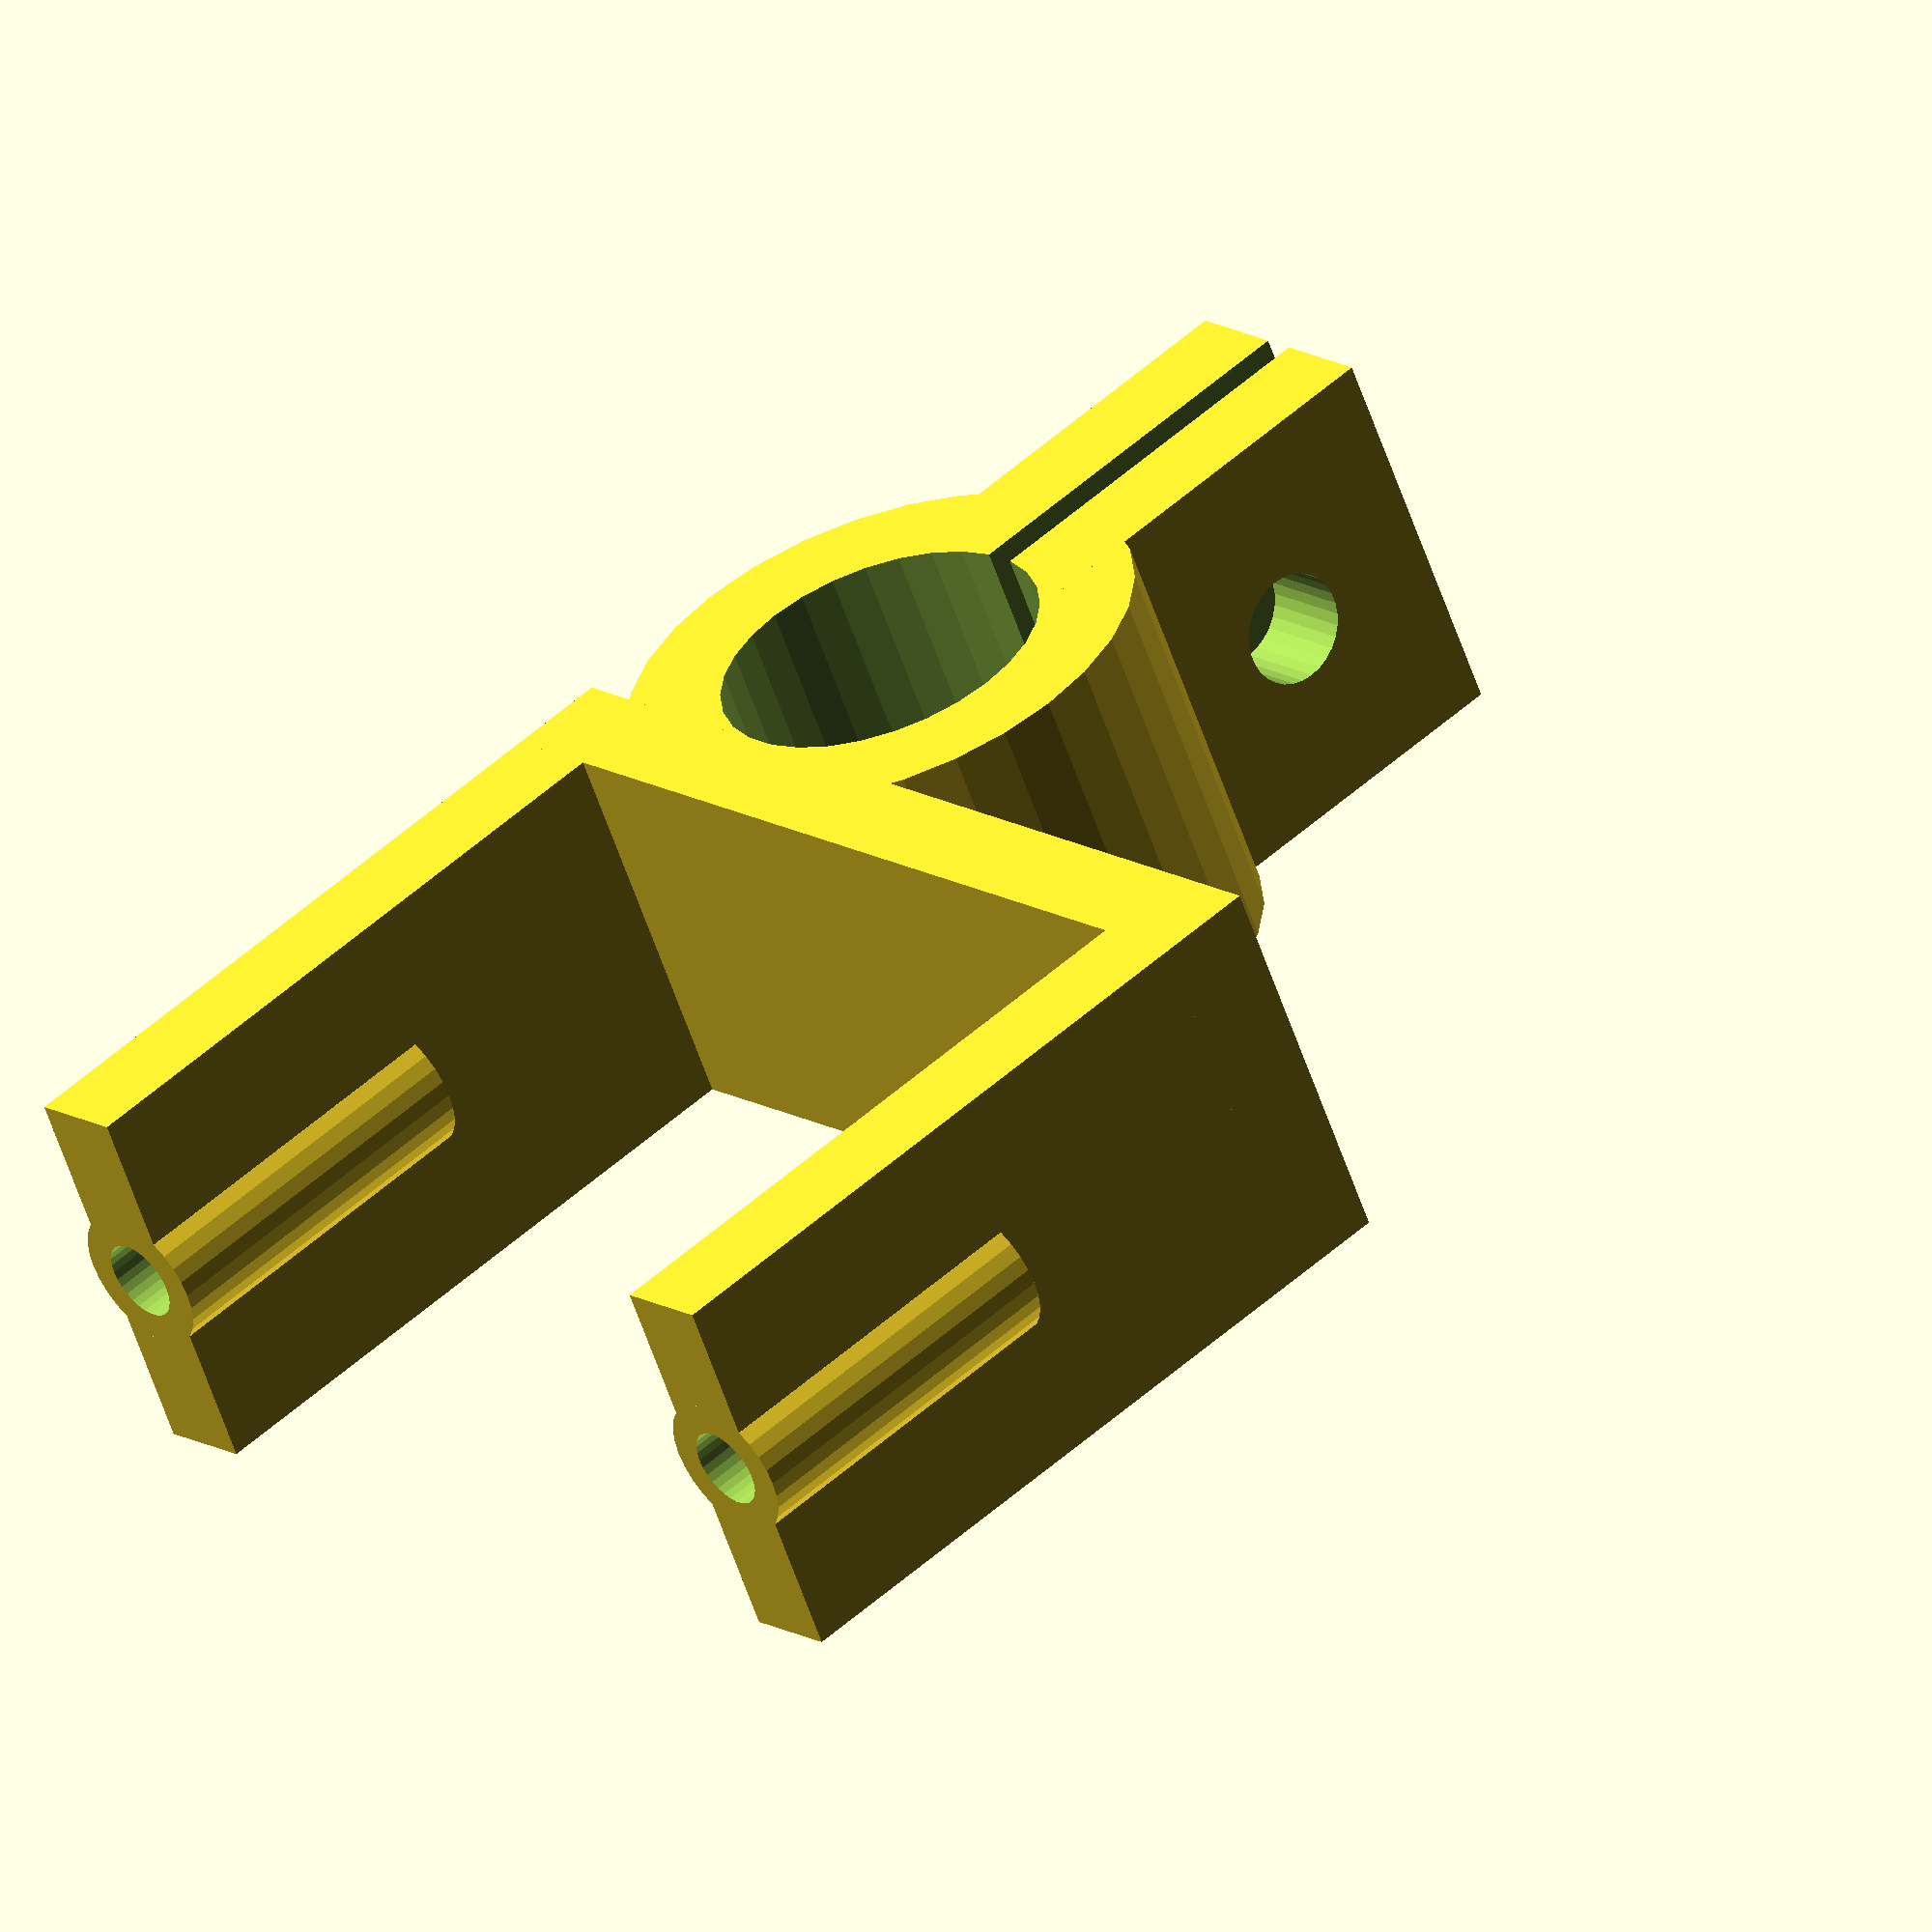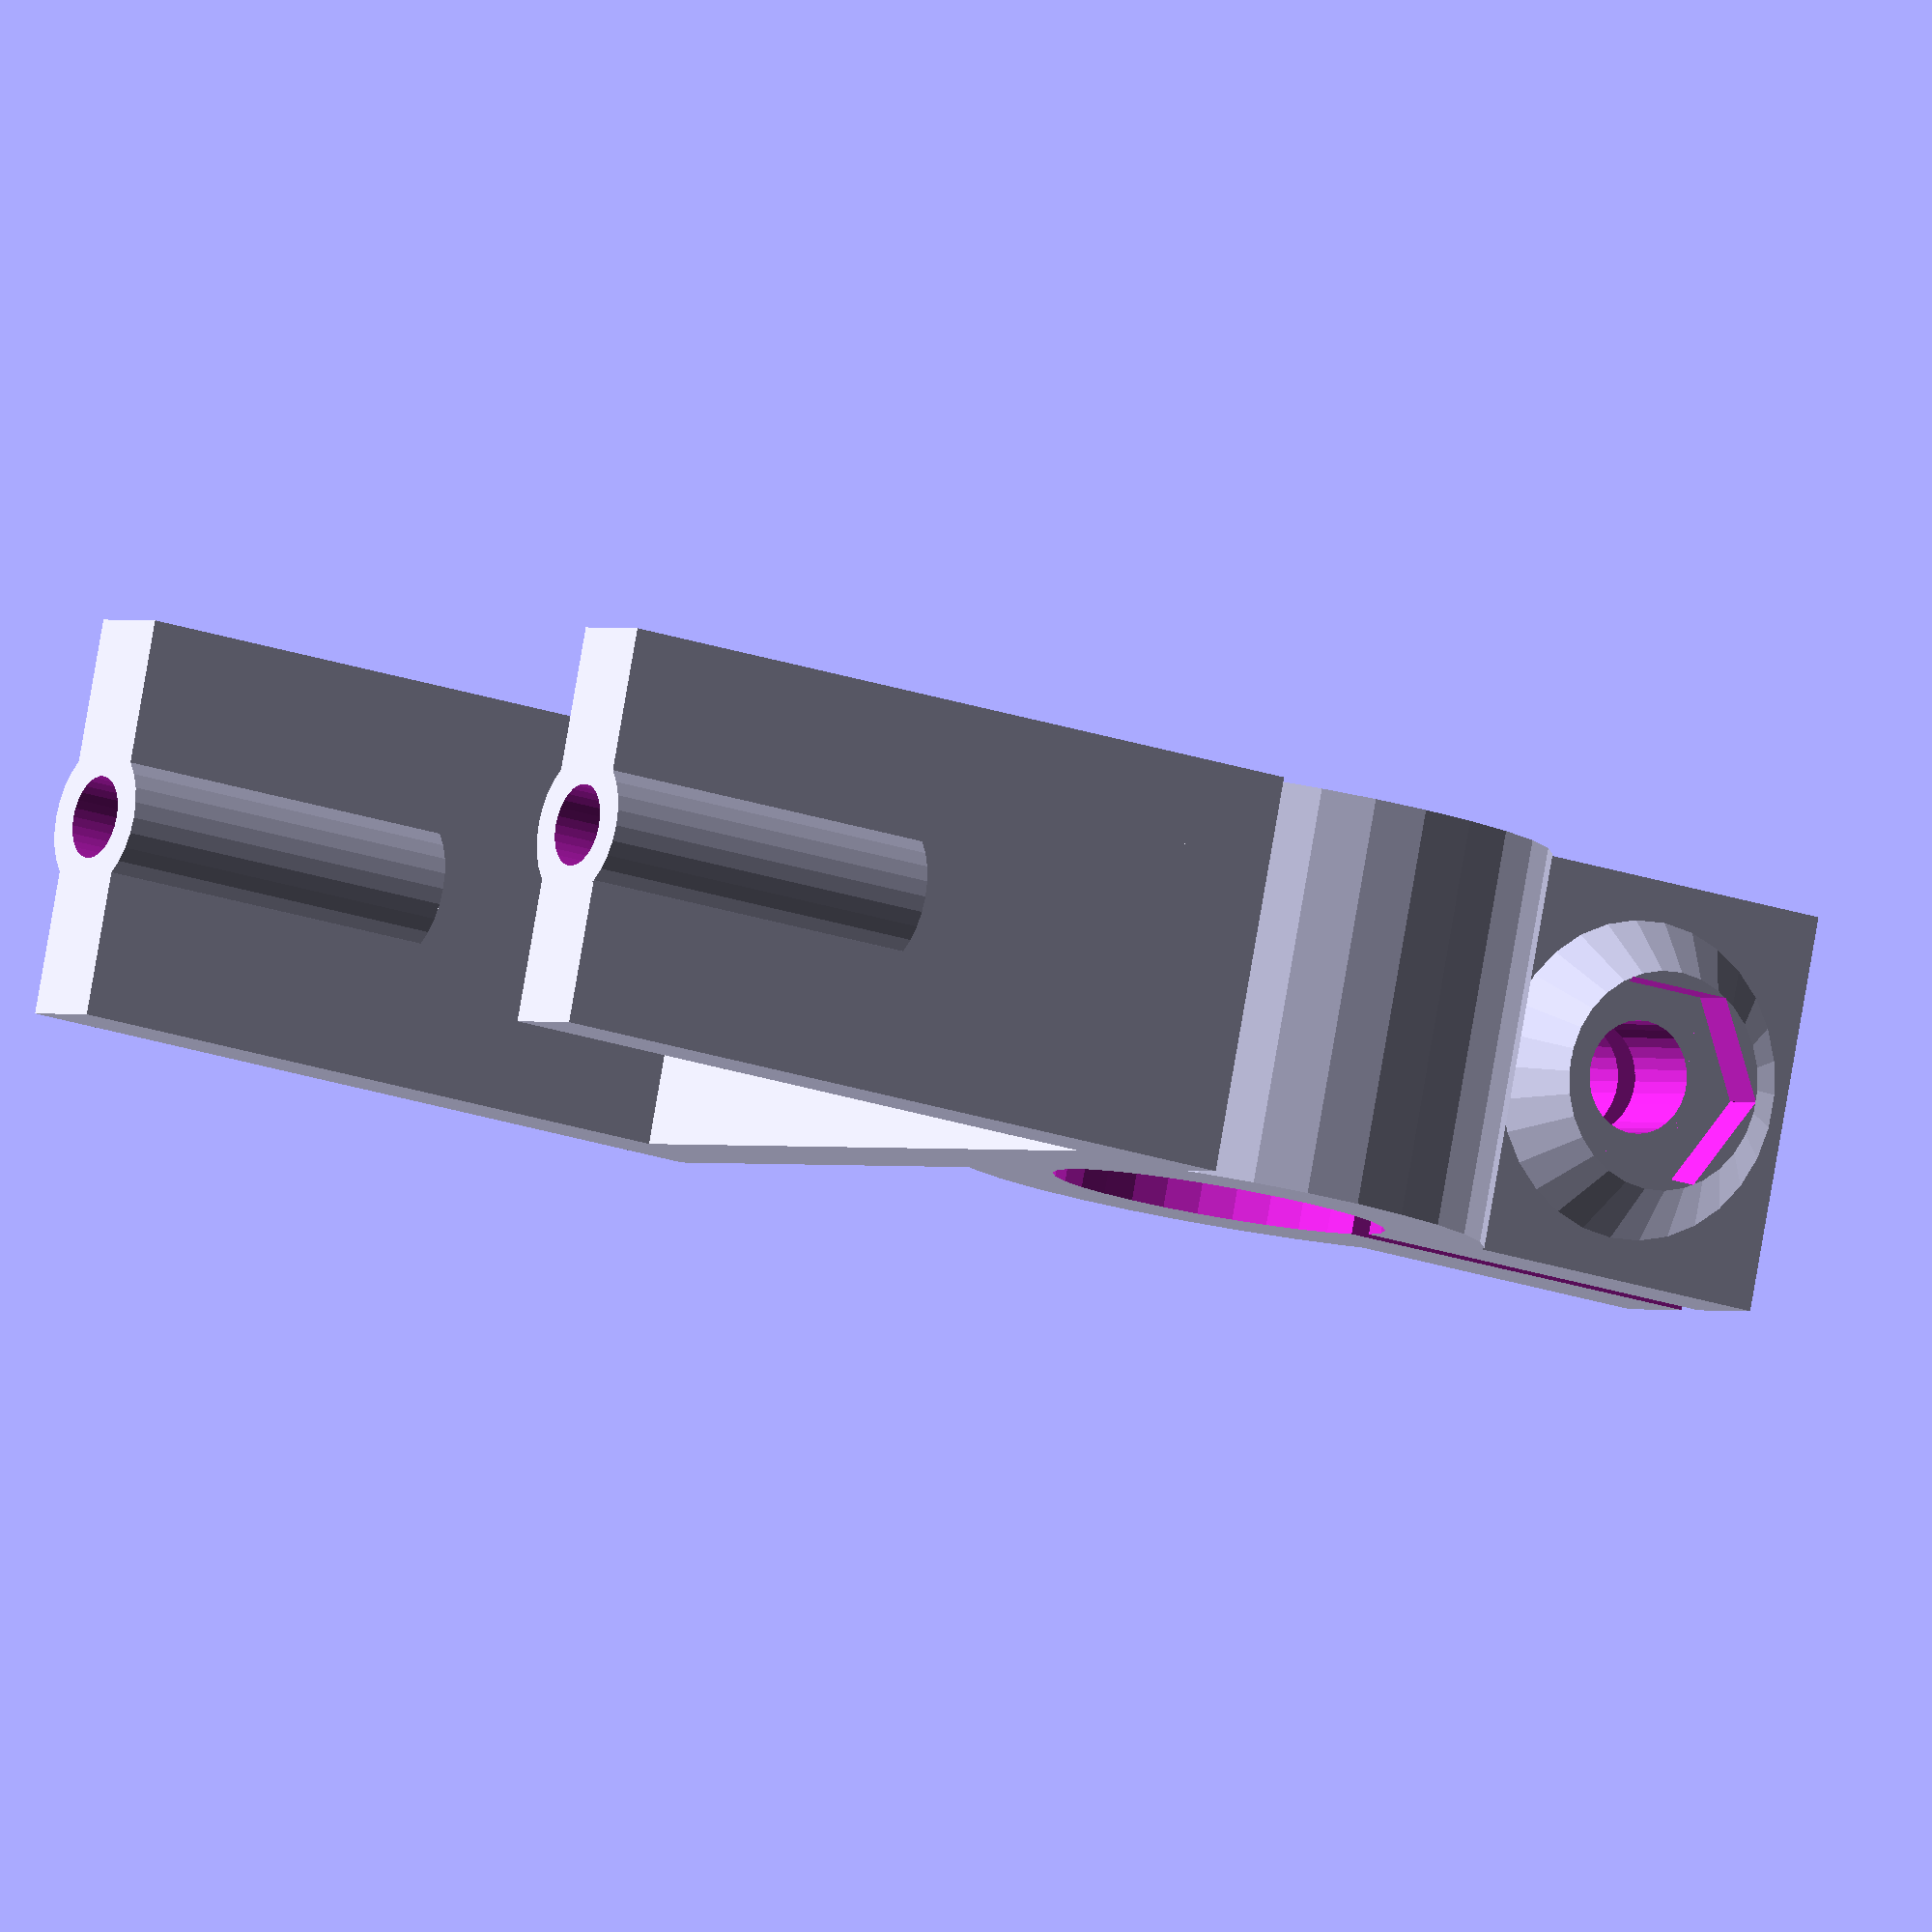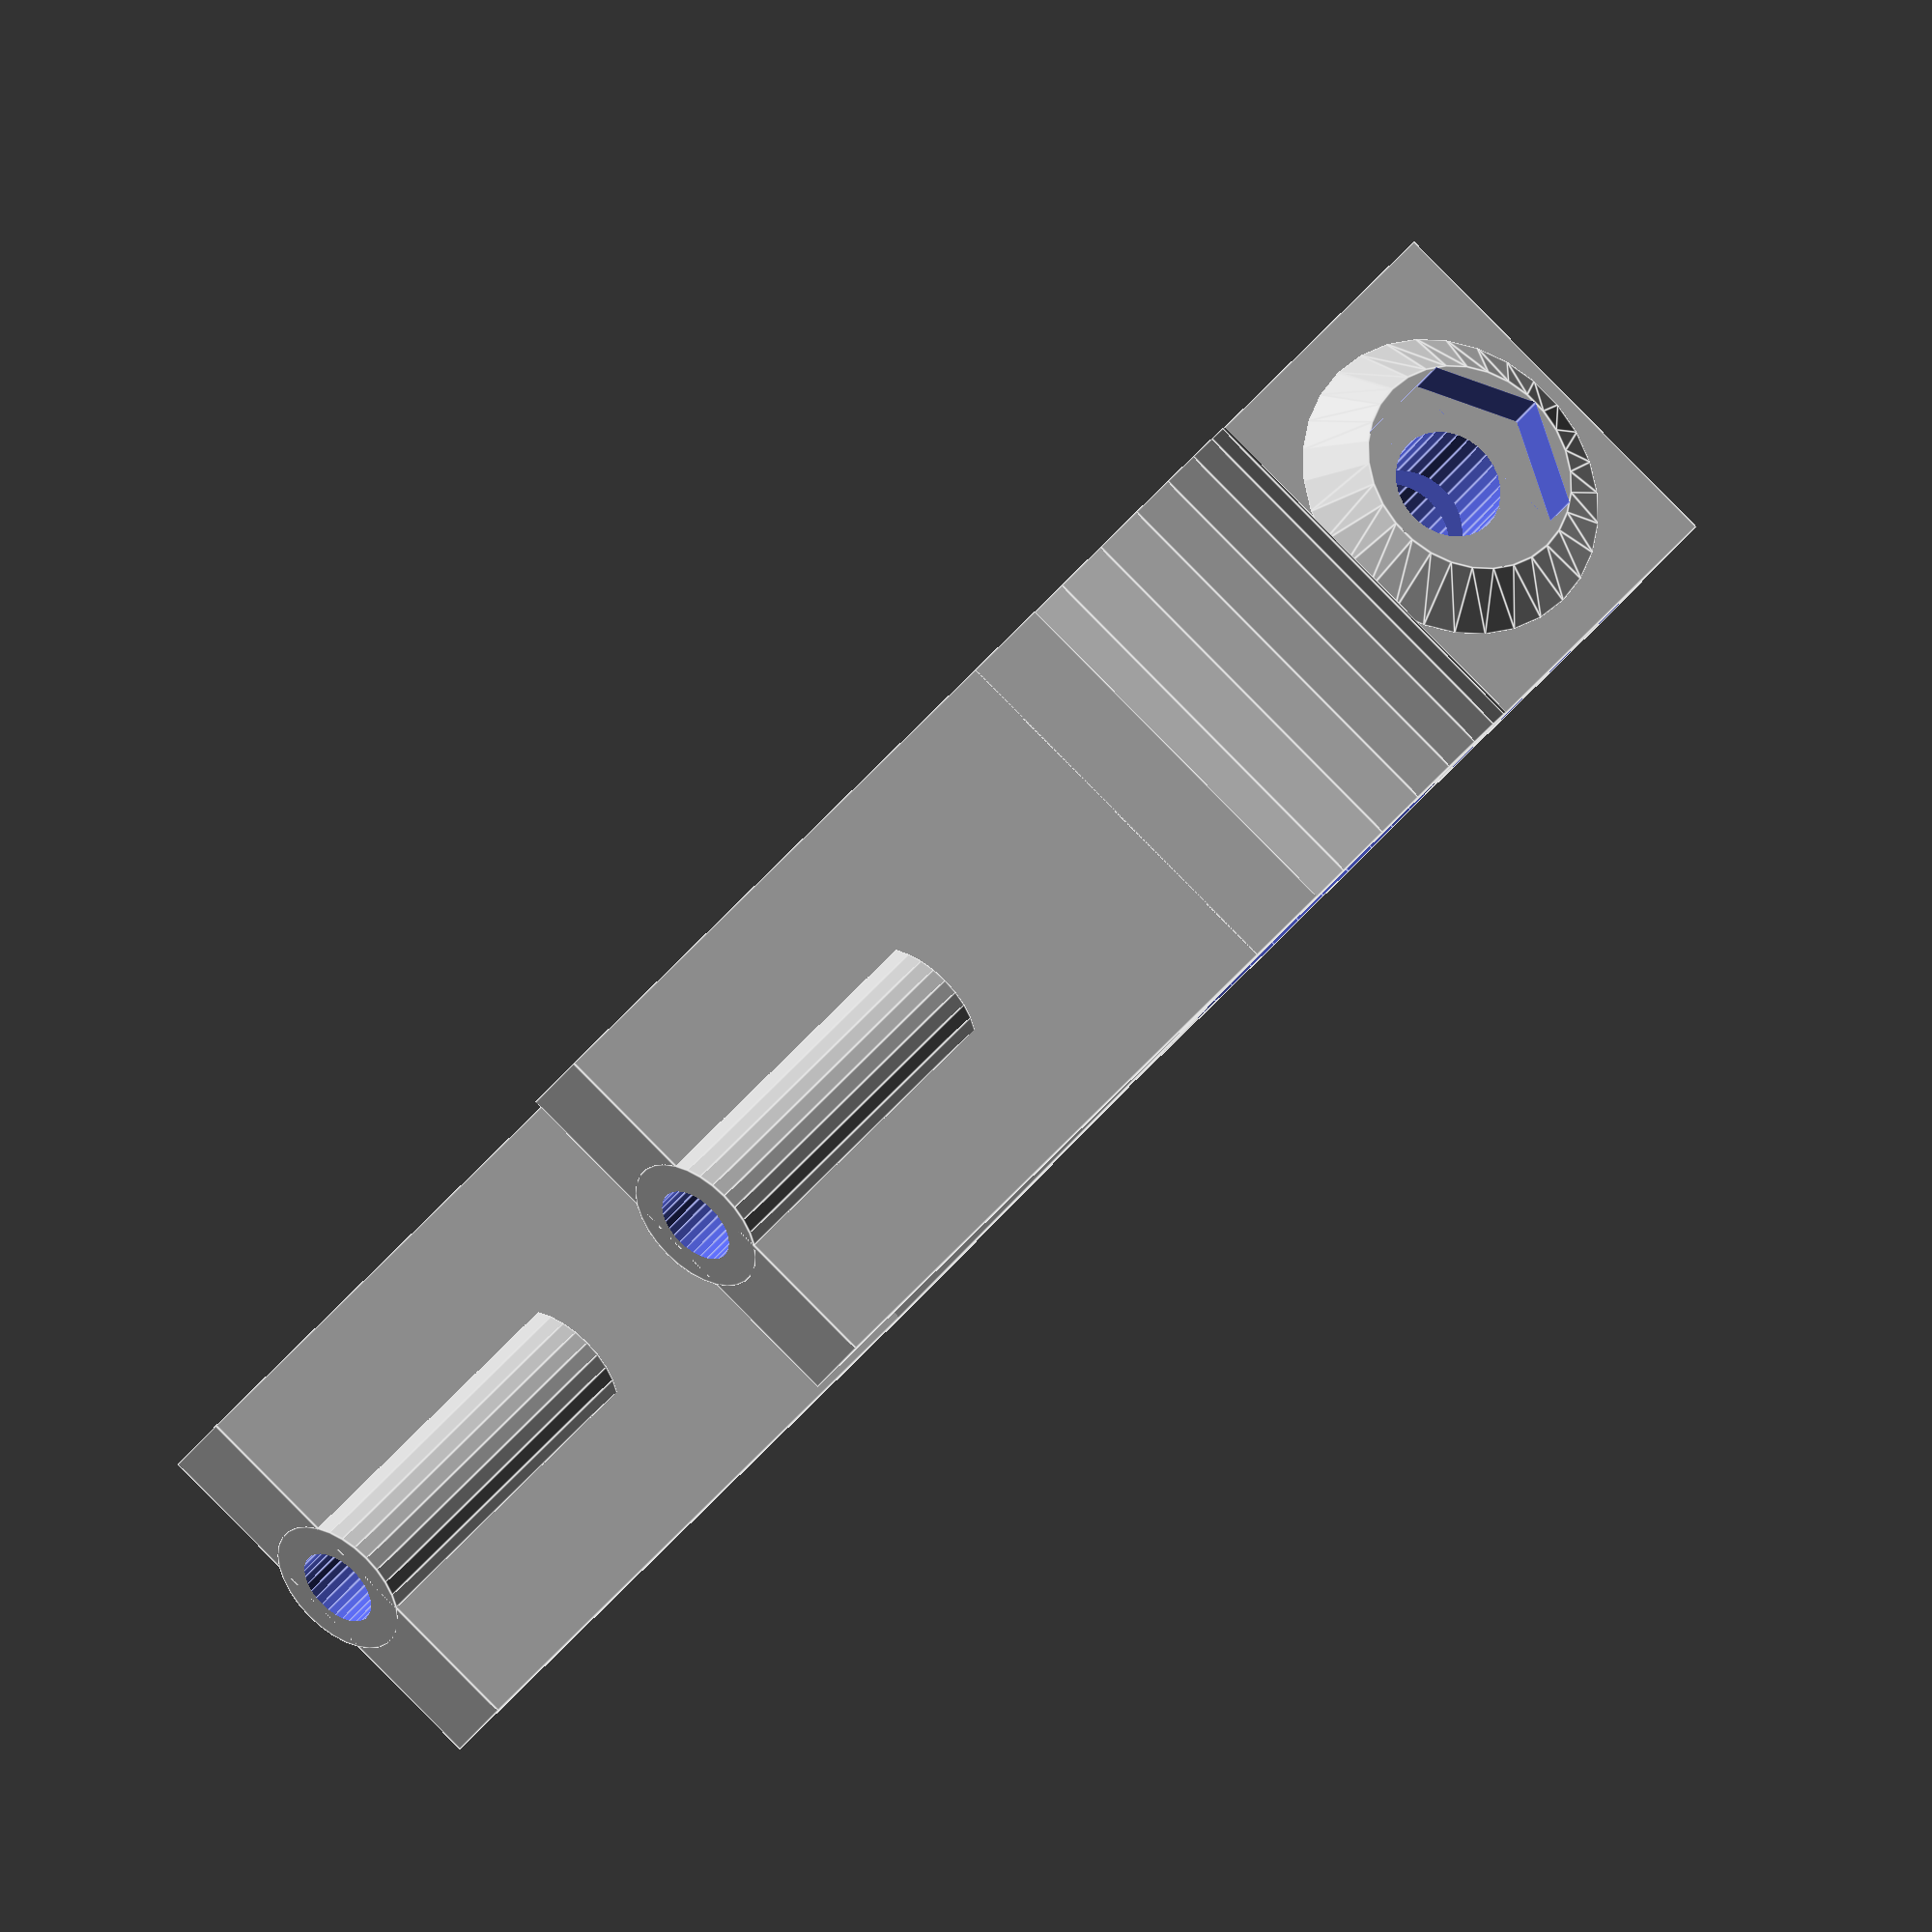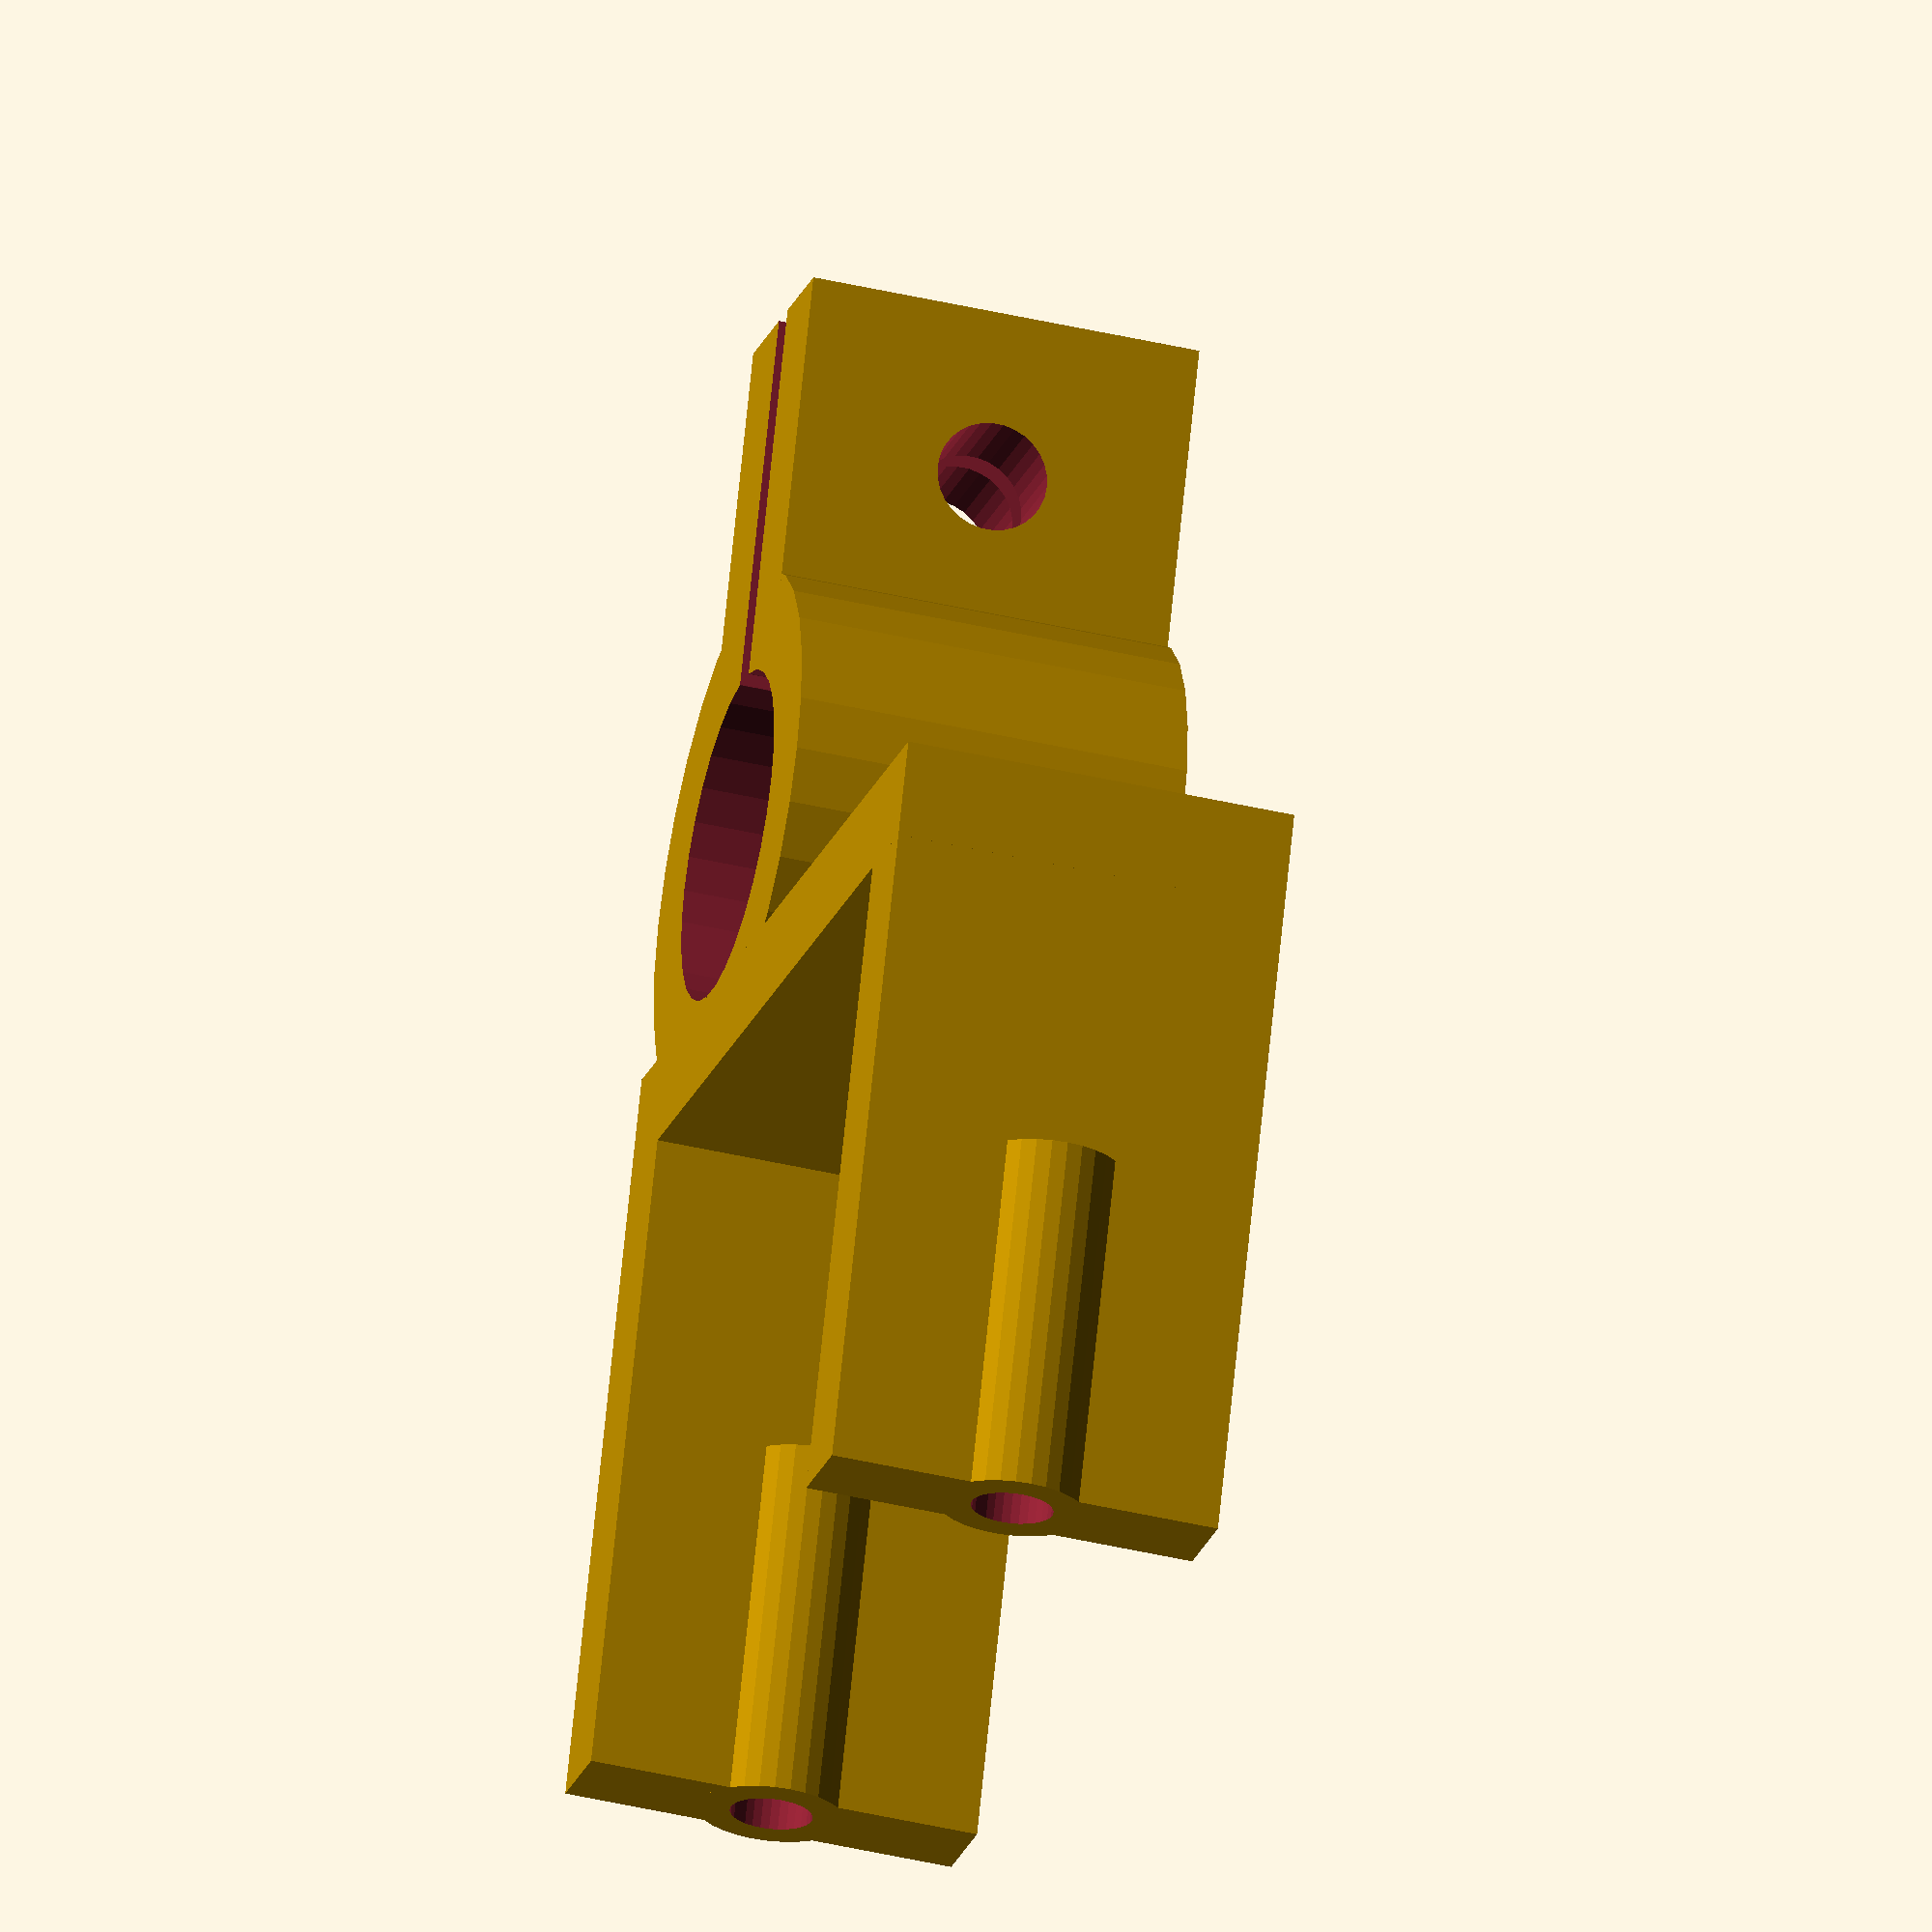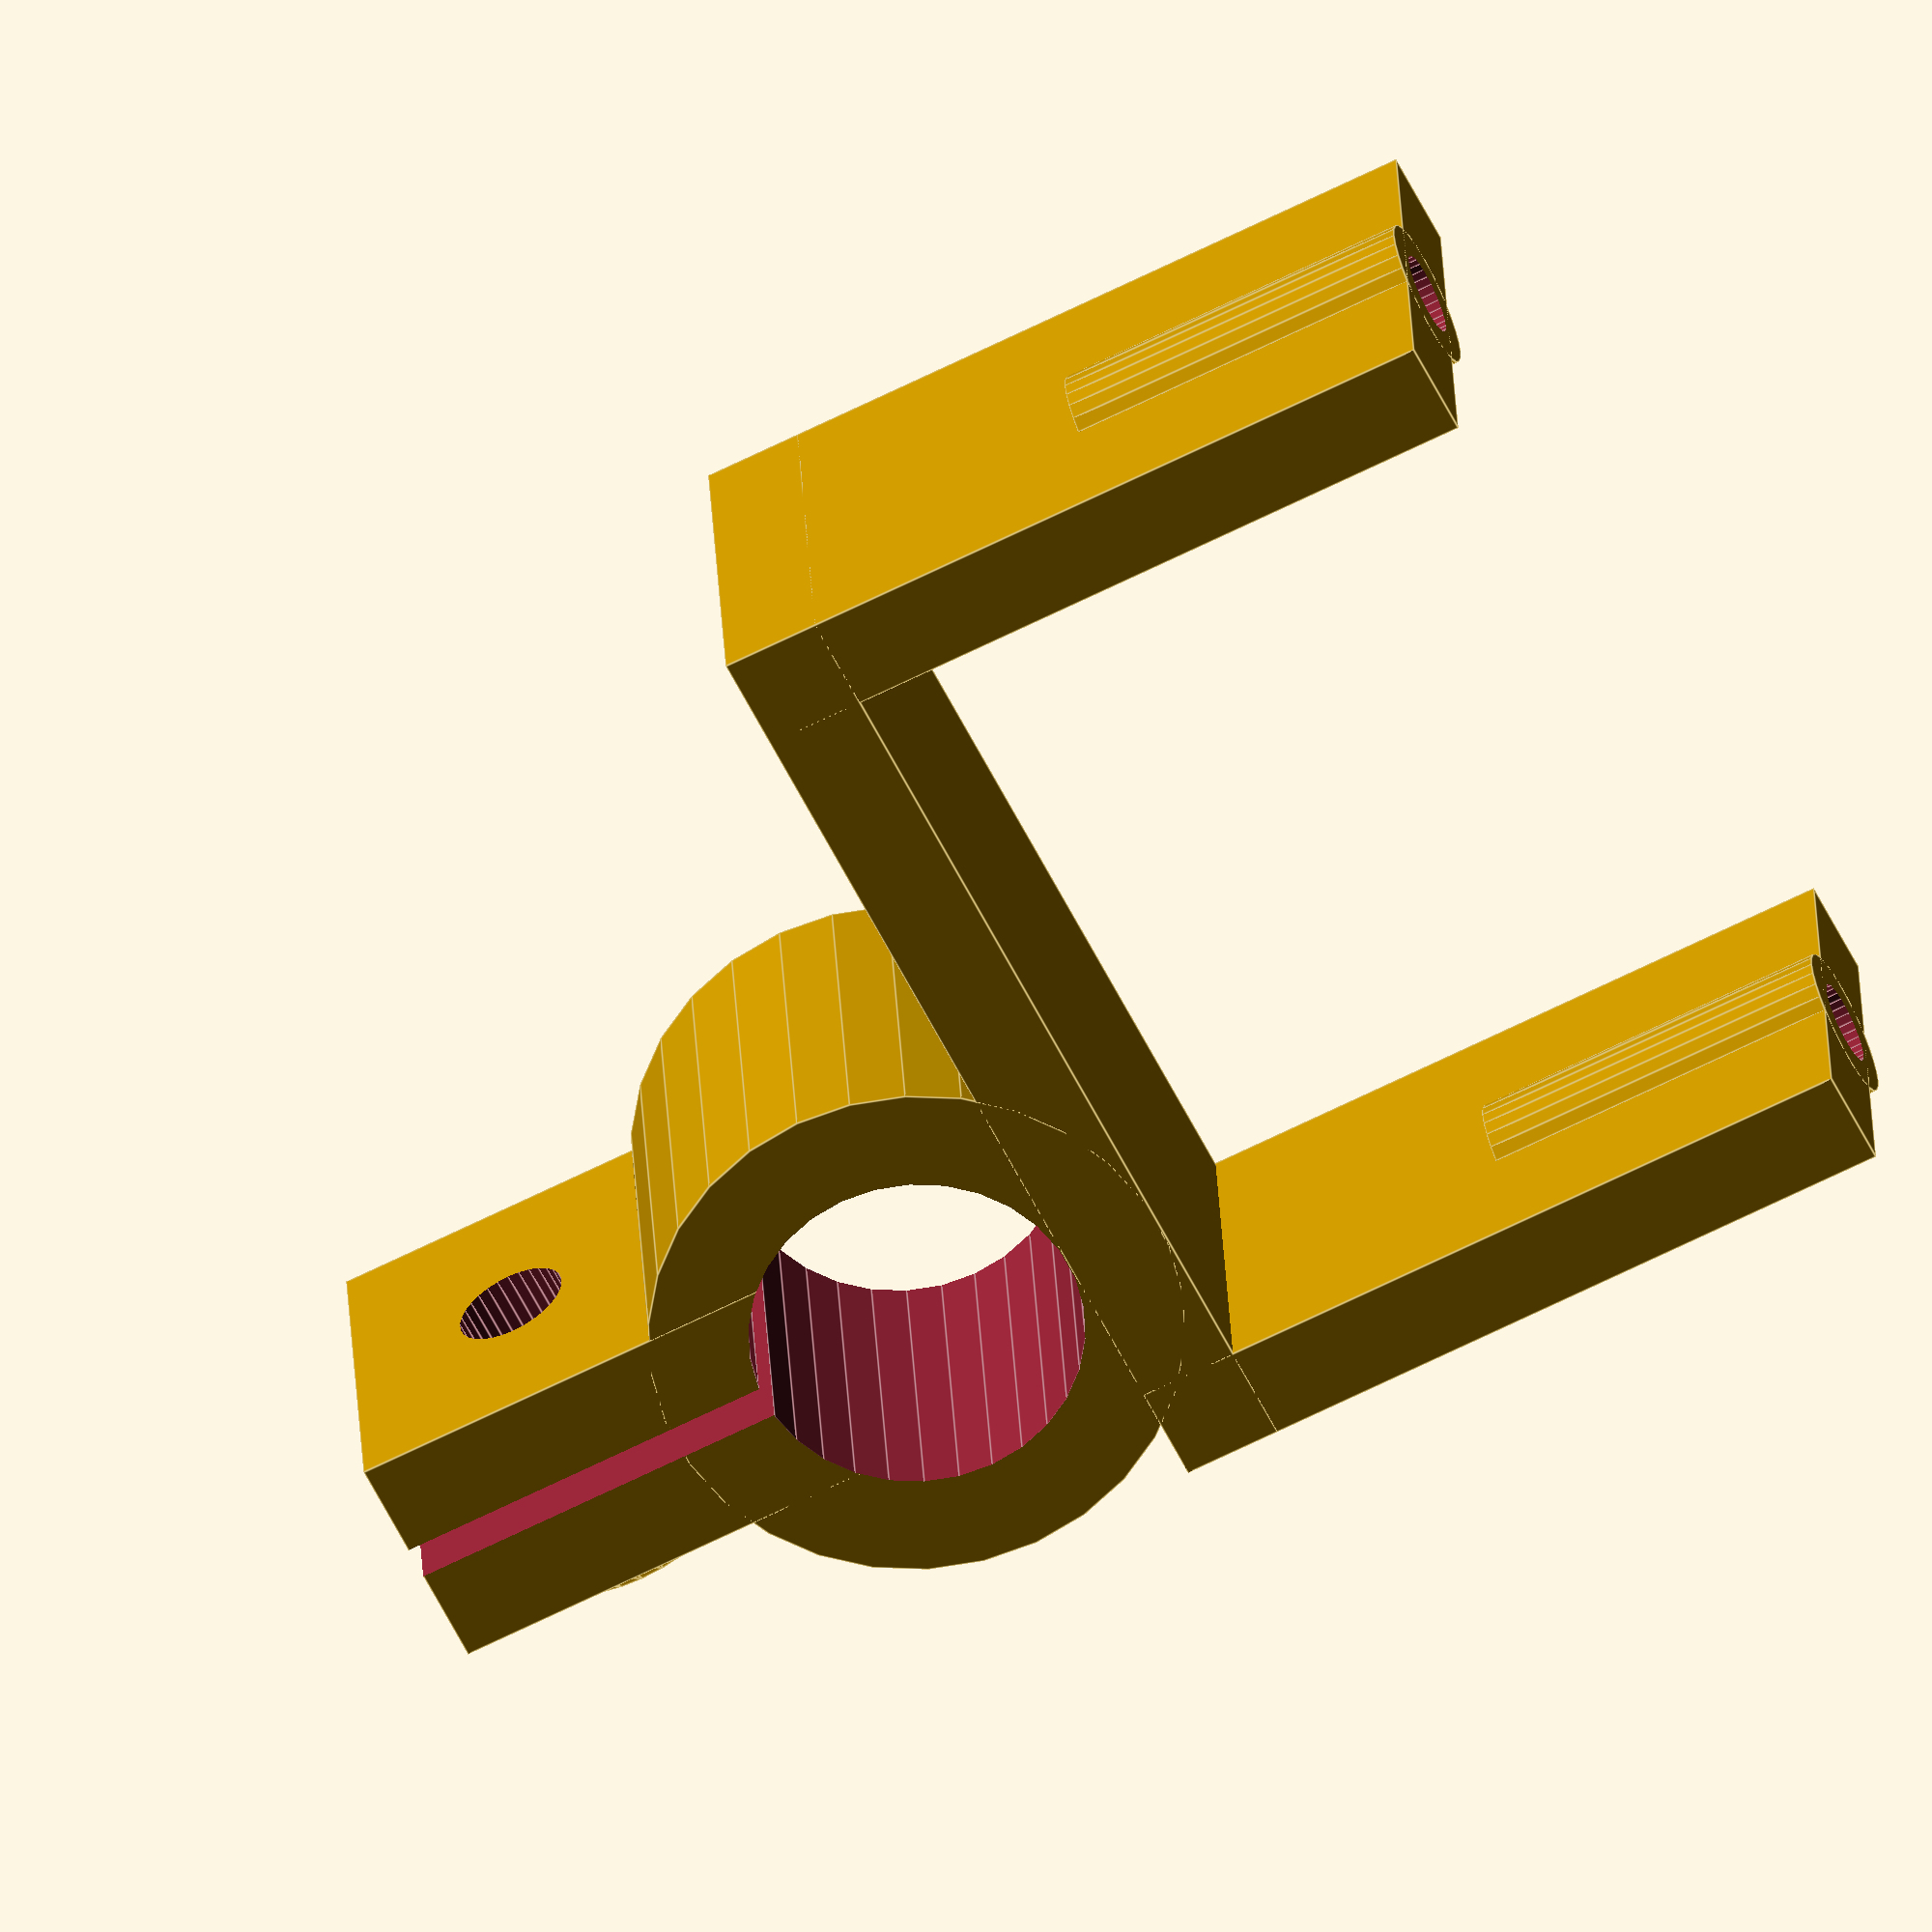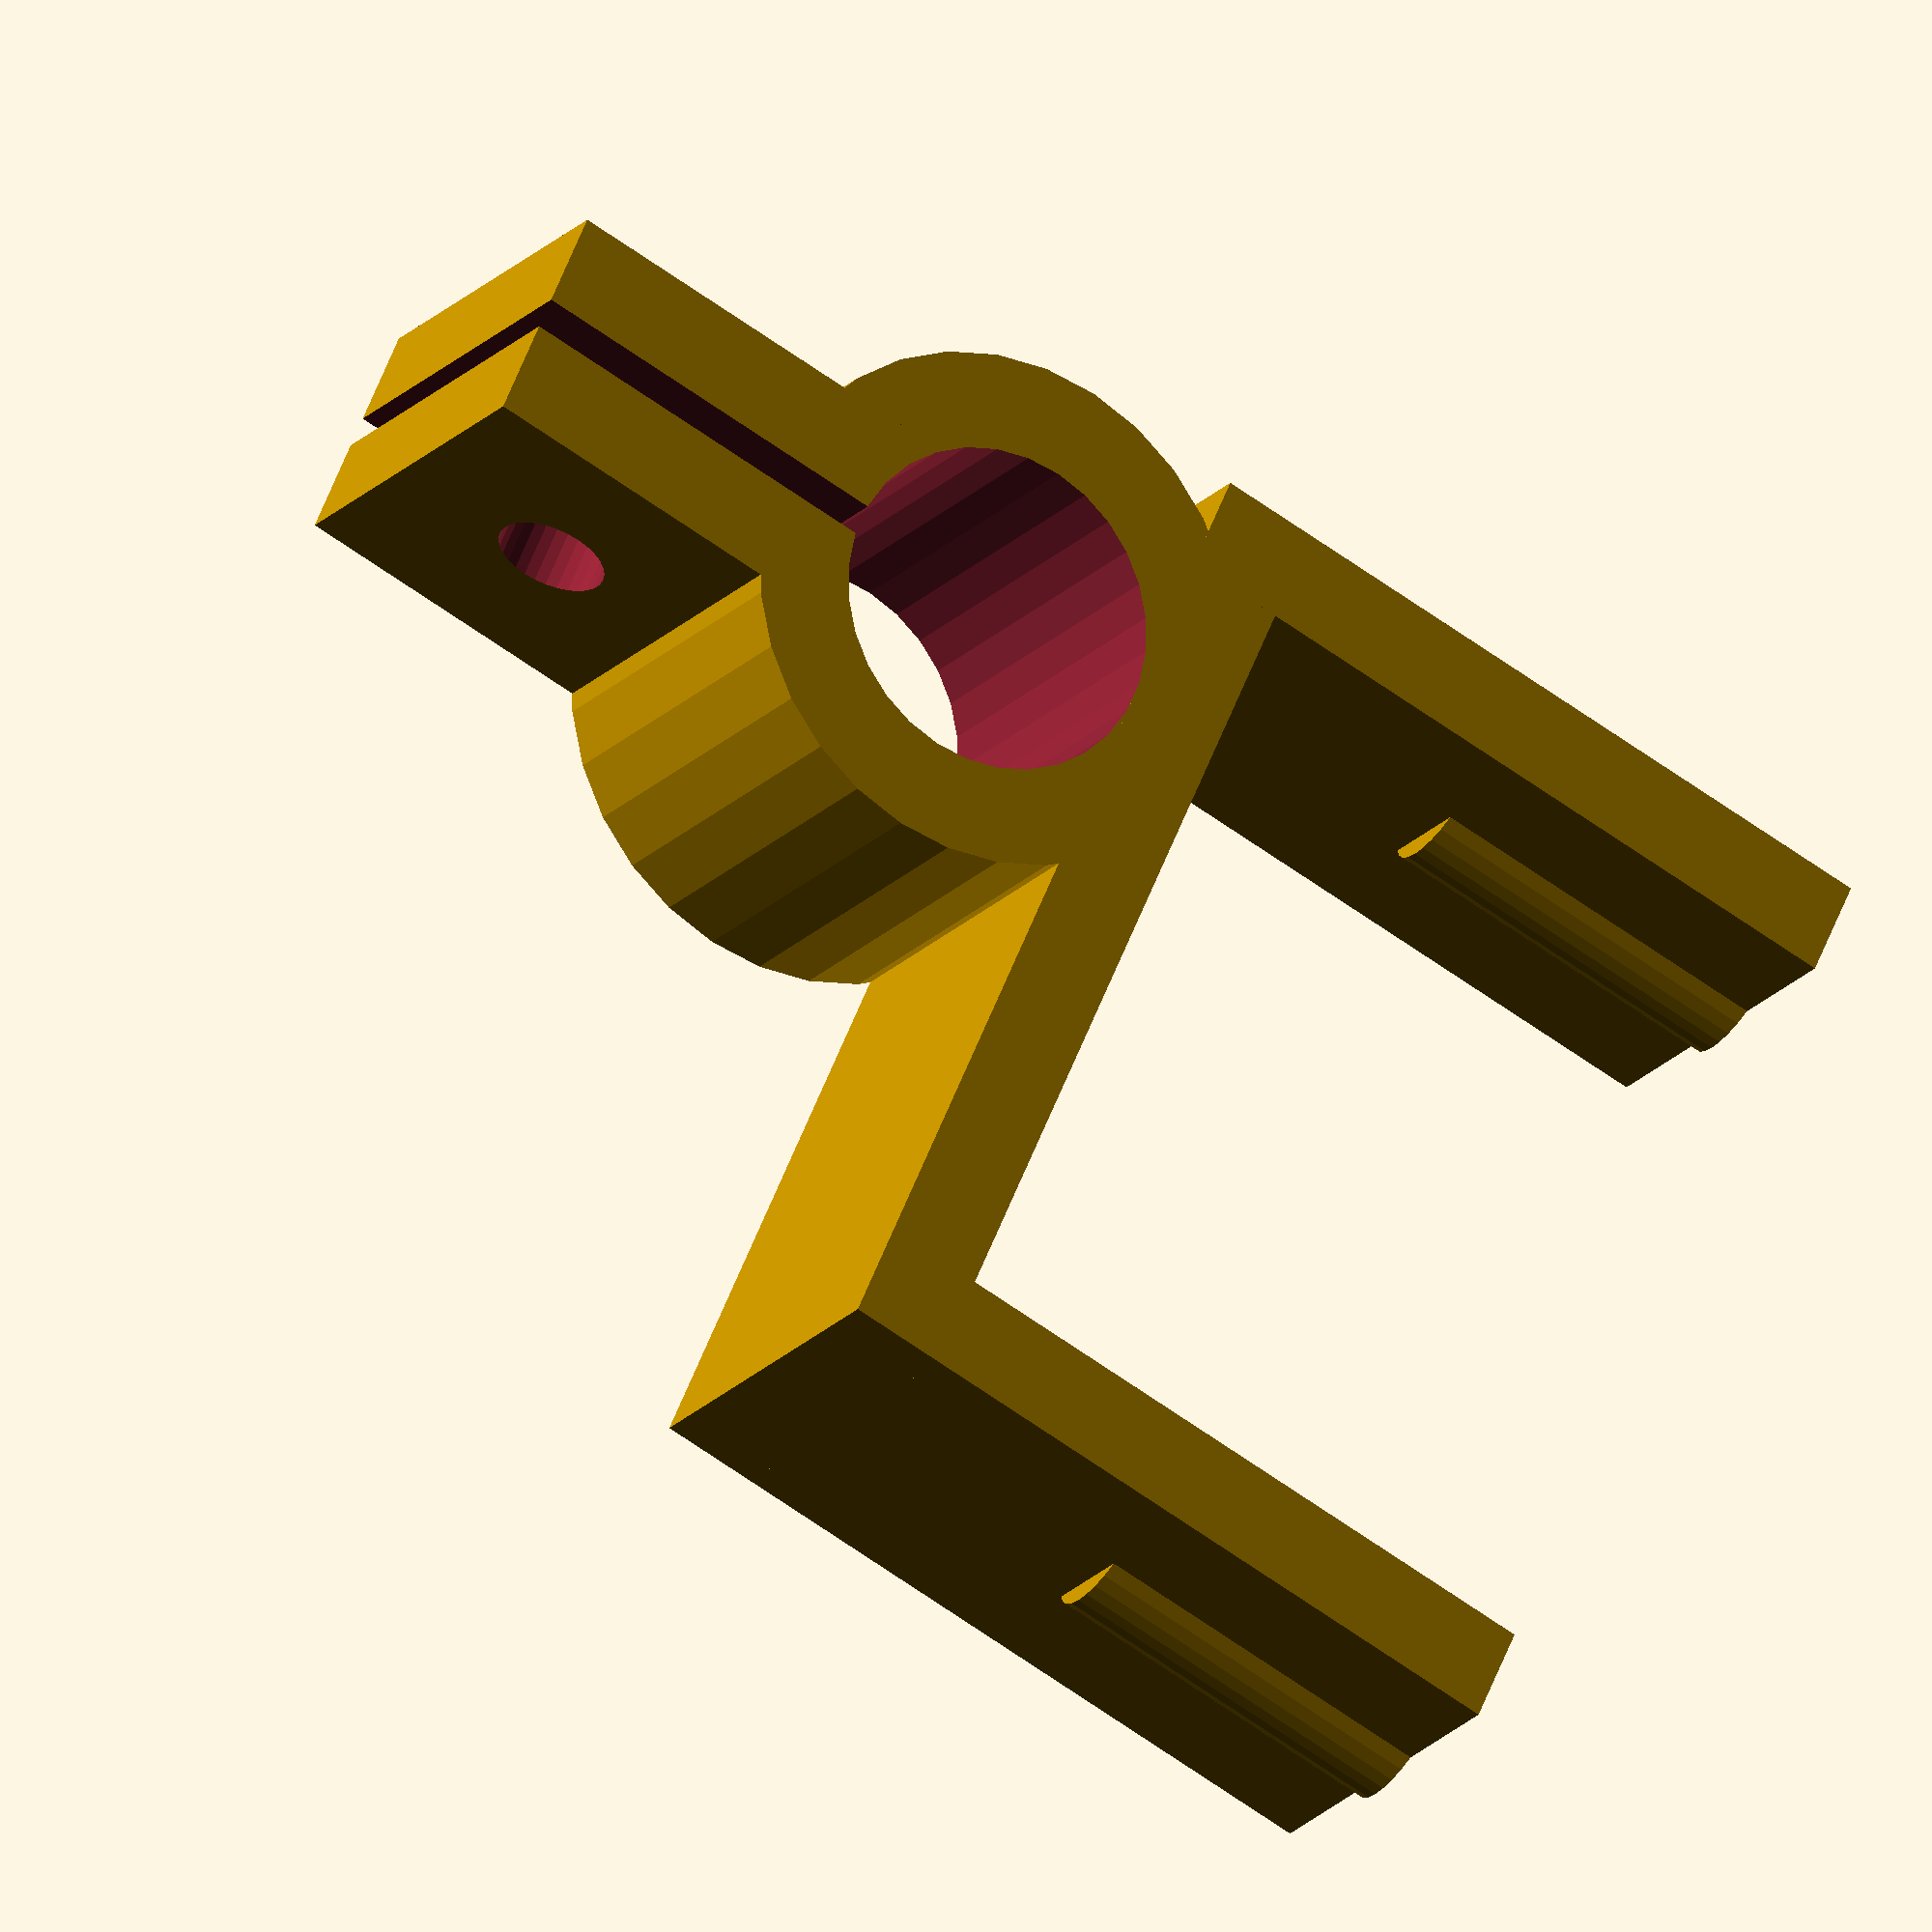
<openscad>
//
//  Mounting brackets for Quanum 680 and other platforms
//  that use twin tubes as equipment mounts
// 
//  by Egil Kvaleberg
//


// platform mounting tube diameter
mount_tube_dia = 10.1;  // leave some space to make fitting easier

// platform mounting tube distance
mount_tube_dist = 110.0;  // center to center (applies to dual)


// tune these:
// example: "dual" / 48 / 65 / 12 / 3
//          "single" / 40 / x / 12 / 3
//          "servo" / x / x / 12 / 3

// type of mount
mount_type = "servo"; // [ dual, single, servo ]
// offset from center line, use 0 for flat bar
mount_offset = 28.0;
// exit angle from mount 		
mount_angle = 65;
// width of clamp		
mount_width = 12;  
// wall thickness		
mount_wall = 3;		   

//servo_flange_width = 28;
//servo_screw = 2.0;
//servo_flange_height = 16; // height to bottom of mount flange

// for servo mount: flange width
servo_flange_width = 35.0;
// for servo mount: screw diameter
servo_screw = 2.5;
// for servo mount: height to bottom of mount flange
servo_flange_height = 20.0; 

// gap of flange
mount_gap = 1.0;
// mount screw diameter
screw = 3.0; // M3 is 3.0 and M2.5 is 2.5	 
// nut, across flats
nut = 5.5;    // M3 is 5.5
// nut height
nut_h = 1.5;    // M3
mount_screw = screw + 0.2;
nut_w = nut + 0.2; 
mount_flange = nut_w+2*nut_h;  // depth of flange

j = 1*0.1;
$fs = 1*0.1;

module nut_cage() {	
	difference ( ) {
		cylinder(r1 = (nut_w/2)/cos(30) + nut_h, r2 = (nut_w/2)/cos(30), h = nut_h);
		translate([0, 0, nut_h/2]) union () {
			cube([nut_w, tan(30)*nut_w, nut_h+j], center=true);
			rotate ([0, 0, 60]) cube([nut_w, tan(30)*nut_w, nut_h+j], center=true);
			rotate ([0, 0, 120])cube([nut_w, tan(30)*nut_w, nut_h+j], center=true);
		}
	}
}

module Mount_Flange_add()
{
	union () {
		cylinder(r = mount_tube_dia/2 + mount_wall, h = mount_width);
		translate([-(2*mount_wall+mount_gap)/2, 0, 0]) cube([2*mount_wall+mount_gap, mount_tube_dia/2+mount_wall+mount_flange, mount_width]);
		translate([-(mount_wall+mount_gap/2), mount_tube_dia/2 + mount_wall + mount_flange*.4, mount_width/2]) rotate([0, -90, 0]) nut_cage(); // screw hole
	}
}

module Mount_Flange_sub()
{
	translate([0, 0, -j]) union () {
		cylinder(r = mount_tube_dia/2, h = mount_width+2*j);
		translate([-mount_gap/2, 0, 0]) cube([mount_gap, mount_tube_dia/2+mount_width, mount_width+2*j]);
		translate([-(2*mount_wall+mount_gap+2*j)/2, mount_tube_dia/2 + mount_wall + mount_flange*.4, mount_width/2]) rotate([0, 90, 0]) cylinder(r = mount_screw/2 + 0.1, h = 2*mount_wall+mount_gap+2*j); // screw hole
	}
}

module Mount_Beam(gap, length)
{		
	translate([-mount_wall/2, gap, 0]) cube([mount_wall, length, mount_width]);
}

module Mount_Dual(offset, angle)
{
	leg = offset/cos(90-angle)-mount_tube_dia/2;
	color([0, 200/255, 0, 0.5])
	difference () {
		union () {
			translate([0, mount_tube_dist/2, 0]) Mount_Flange_add();
			translate([0, -mount_tube_dist/2, 0]) translate([0, 0, mount_width]) rotate([180, 0, 0]) Mount_Flange_add();

			if (leg > 0) {
				// left part	
				translate([0, -mount_tube_dist/2, 0]) rotate([0, 0, angle]) Mount_Beam(mount_tube_dia/2, leg);
				translate([-offset, offset/tan(angle)-mount_tube_dist/2, 0]) cylinder(r = mount_wall/2, h = mount_width);
				// straight part	
				translate([-offset, -mount_tube_dist/2, 0]) Mount_Beam(offset/tan(angle), mount_tube_dist - 2*offset/tan(angle));

				// right part	
				translate([0, mount_tube_dist/2, 0]) rotate([0, 0, 180-angle]) Mount_Beam(mount_tube_dia/2, leg);
				translate([-offset, -offset/tan(angle)+mount_tube_dist/2, 0]) cylinder(r = mount_wall/2, h = mount_width);
			} else {
				// straight part
				translate([0, -mount_tube_dist/2, 0]) Mount_Beam(offset/tan(angle), mount_tube_dist - 2*offset/tan(angle));
			}
		}
		union () {
			translate([0, mount_tube_dist/2, 0]) Mount_Flange_sub();
			translate([0, -mount_tube_dist/2, 0]) translate([0, 0, mount_width]) rotate([180, 0, 0]) Mount_Flange_sub();
		}
	}
}

module Mount_single(leg)
{
	color([0, 200/255, 0, 0.5])
	difference () {
		union () {
			 translate([0, 0, mount_width]) rotate([180, 0, 0]) Mount_Flange_add();

			// straight part
			Mount_Beam(mount_tube_dia/2, leg - mount_tube_dia/2);

		}
		union () {
			translate([0, 0, mount_width]) rotate([180, 0, 0]) Mount_Flange_sub();
		}
	}
}


module Mount_servo(dist)
{
	module column(dx)
	{
		translate([dx, mount_tube_dia/2, 0]) {
			difference() {
				union() {
					cube([mount_wall, mount_wall+servo_flange_height, mount_width]);
					translate([mount_wall/2, mount_wall+servo_flange_height, mount_width/2]) rotate([90, 0, 0]) cylinder(r = 1.0+servo_screw/2, h = 1.0 + servo_flange_height/2); 
				}
				// hole for servo mounting screw
				translate([mount_wall/2, mount_wall+servo_flange_height+j, mount_width/2]) rotate([90, 0, 0]) cylinder(r = servo_screw/2, h = j+servo_flange_height/2); 
			}
		}
	}

	//color([0, 200/255, 0, 0.5])
	difference () {
		union () {
			 translate([0, 0, mount_width]) rotate([180, 0, 0]) Mount_Flange_add();

			// servo
			column(-mount_tube_dia/2 - mount_wall);
			column(dist - mount_tube_dia/2 - mount_wall);
			translate([-mount_tube_dia/2 - mount_wall, mount_tube_dia/2, 0]) cube([dist+mount_wall, mount_wall, mount_width]);

		}
		union () {
			translate([0, 0, mount_width]) rotate([180, 0, 0]) Mount_Flange_sub();
		}
	}
}


module view()
{
	if (mount_type == "dual") Mount_Dual(mount_offset, mount_angle);
	else if (mount_type == "single") Mount_single(mount_offset);
	else if (mount_type == "servo") Mount_servo(mount_offset);
	else echo("Unknow mount_type");
}

view();


</openscad>
<views>
elev=239.3 azim=311.3 roll=341.2 proj=o view=wireframe
elev=275.4 azim=58.5 roll=189.8 proj=o view=wireframe
elev=270.6 azim=57.5 roll=135.3 proj=o view=edges
elev=41.6 azim=158.9 roll=254.0 proj=o view=solid
elev=331.6 azim=296.5 roll=177.5 proj=o view=edges
elev=19.6 azim=114.0 roll=332.0 proj=o view=wireframe
</views>
